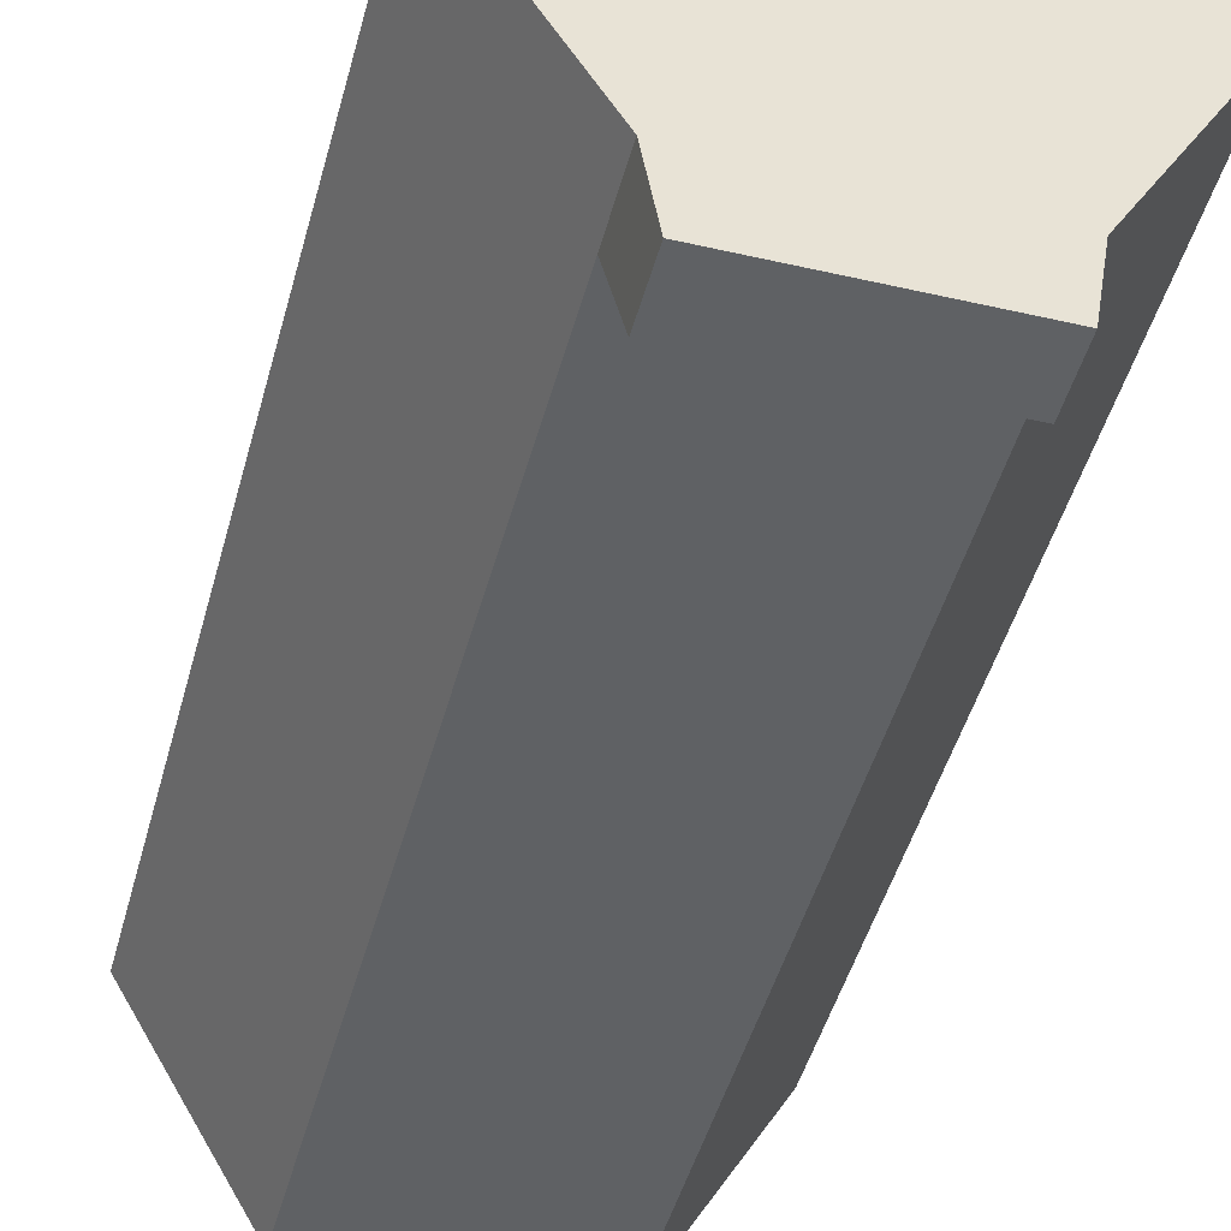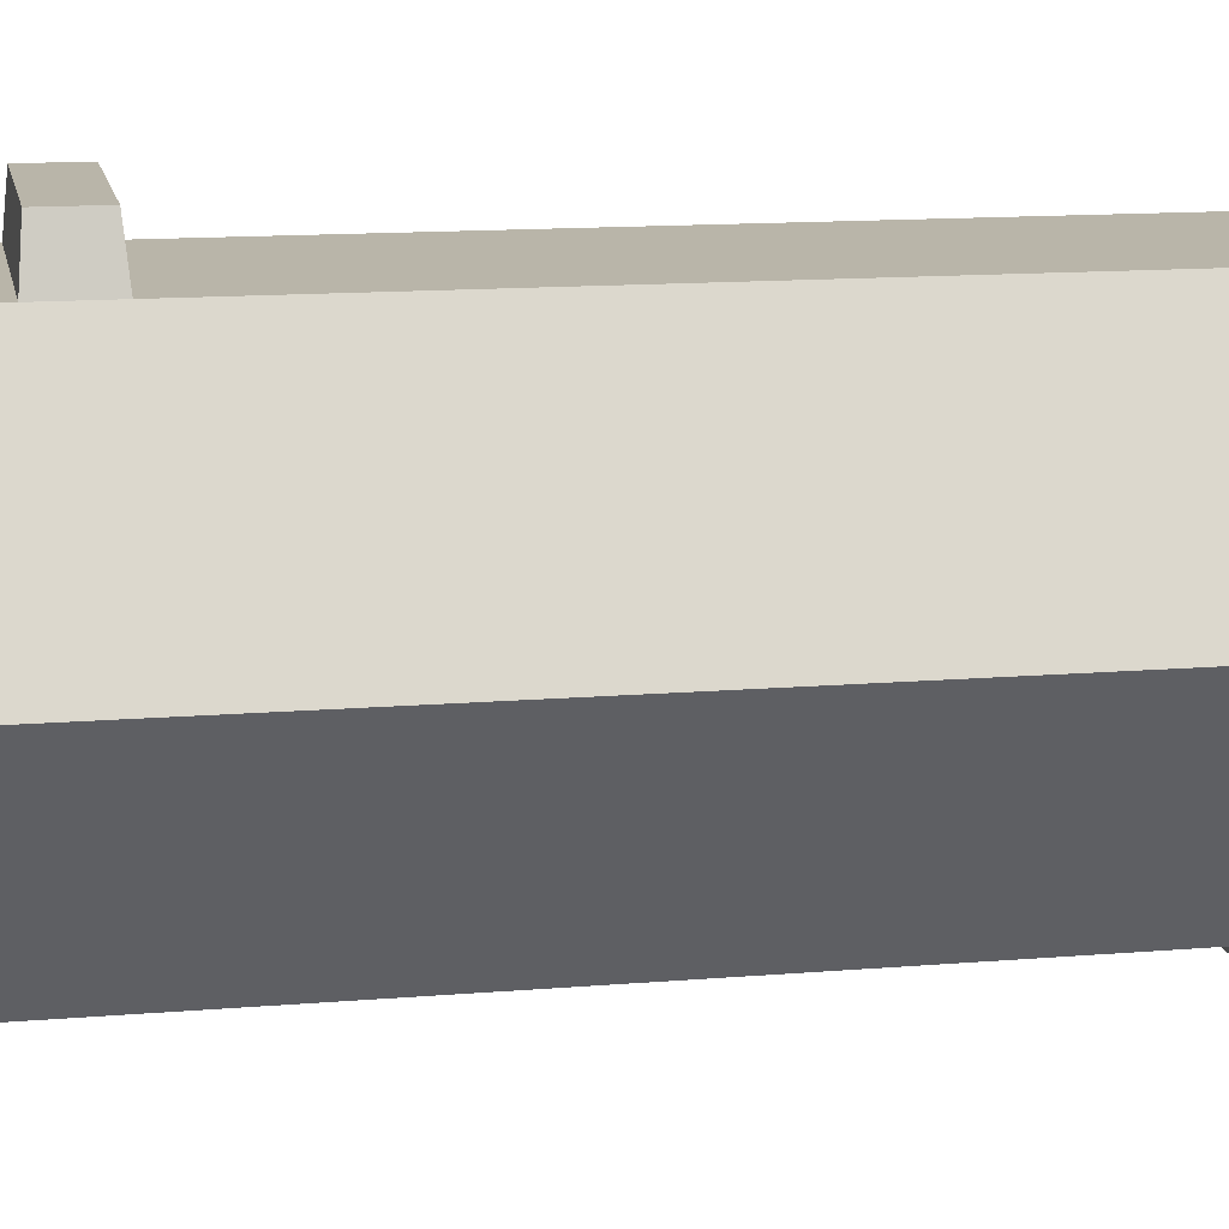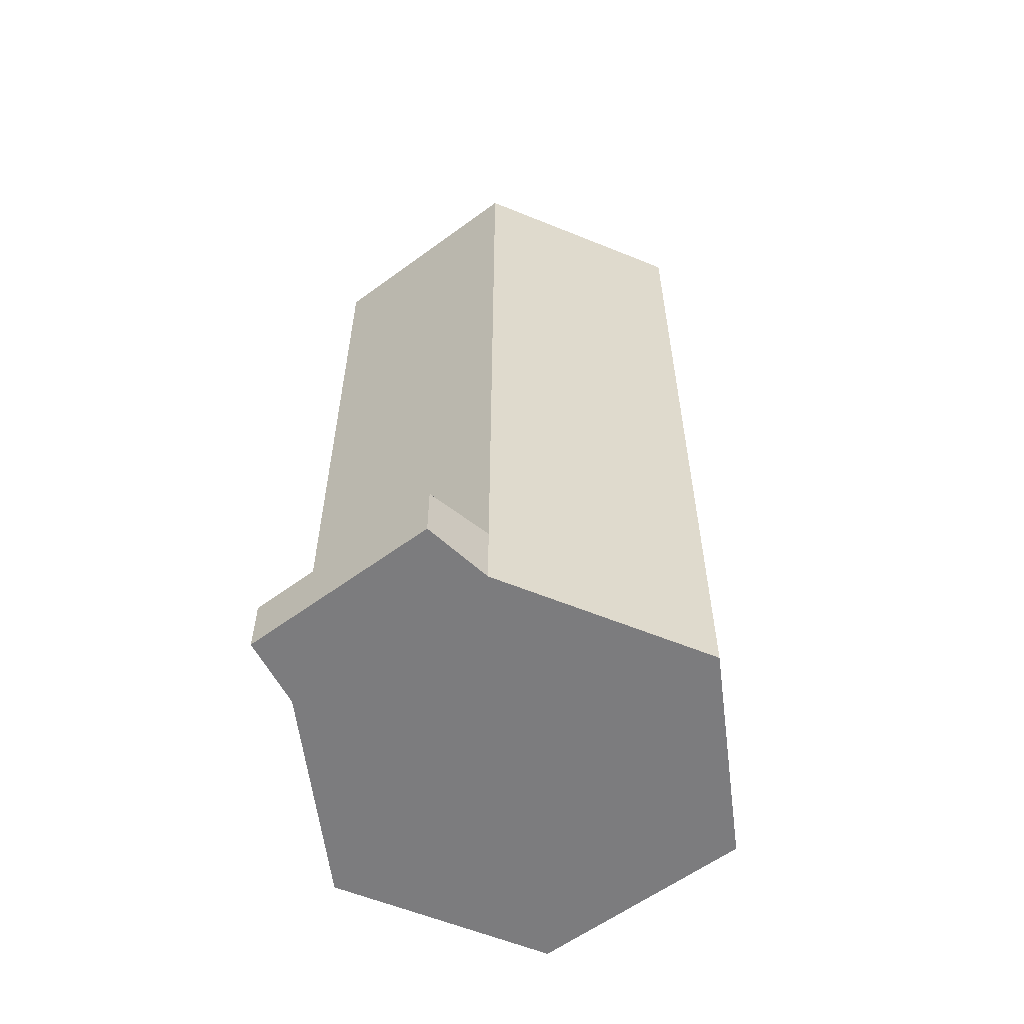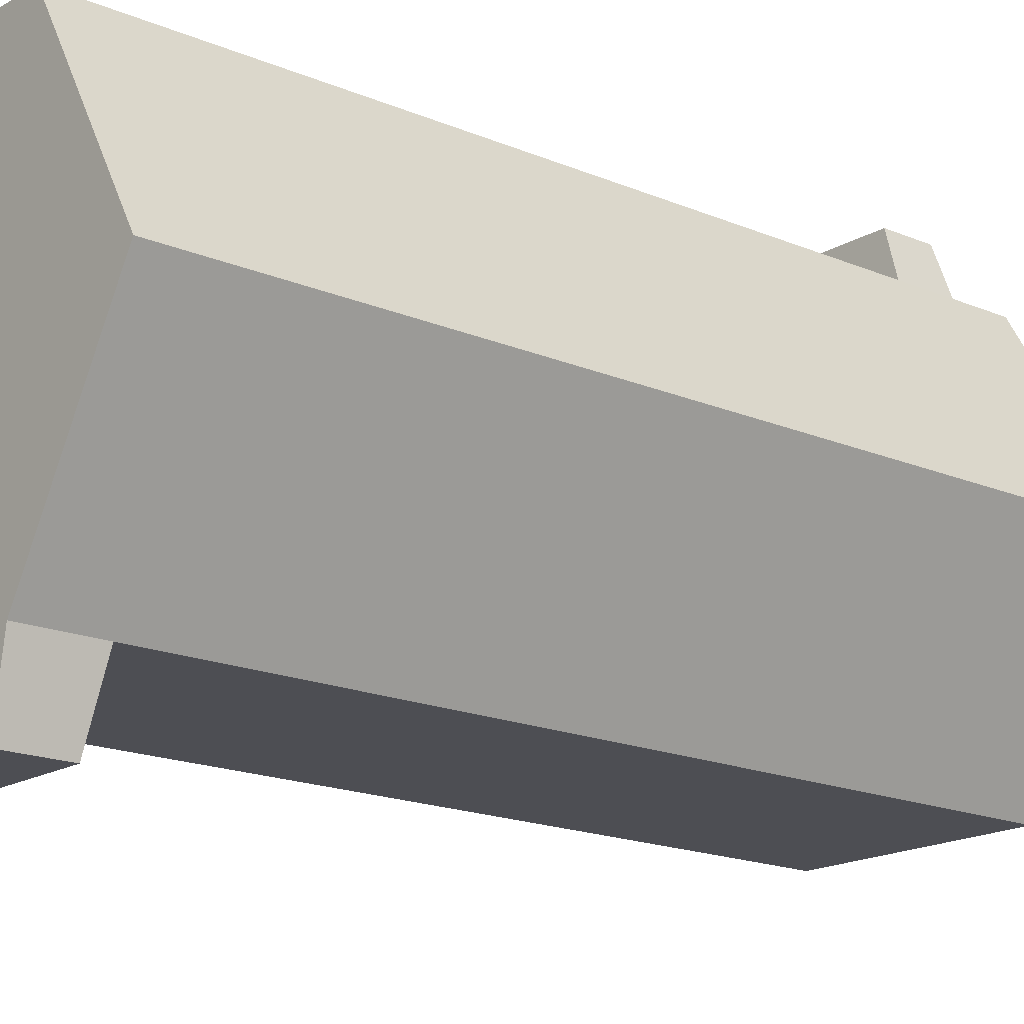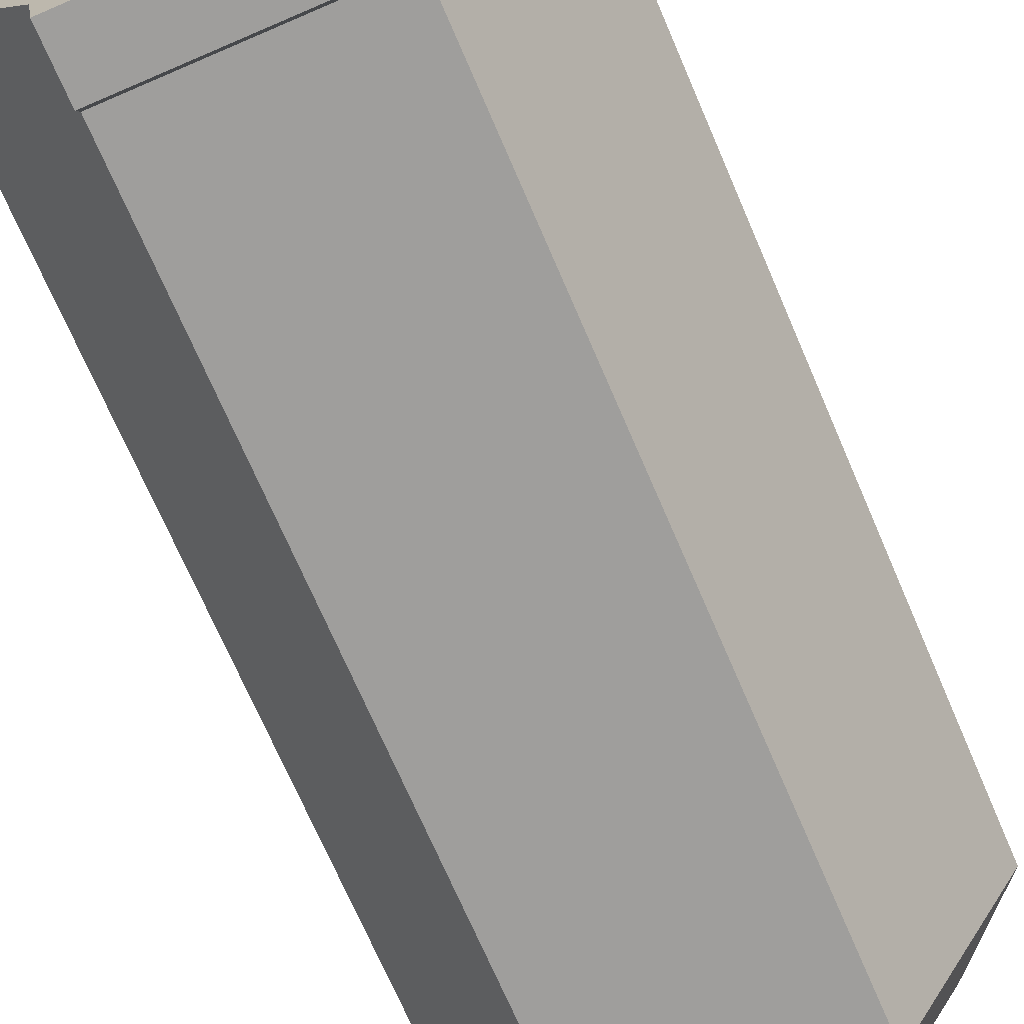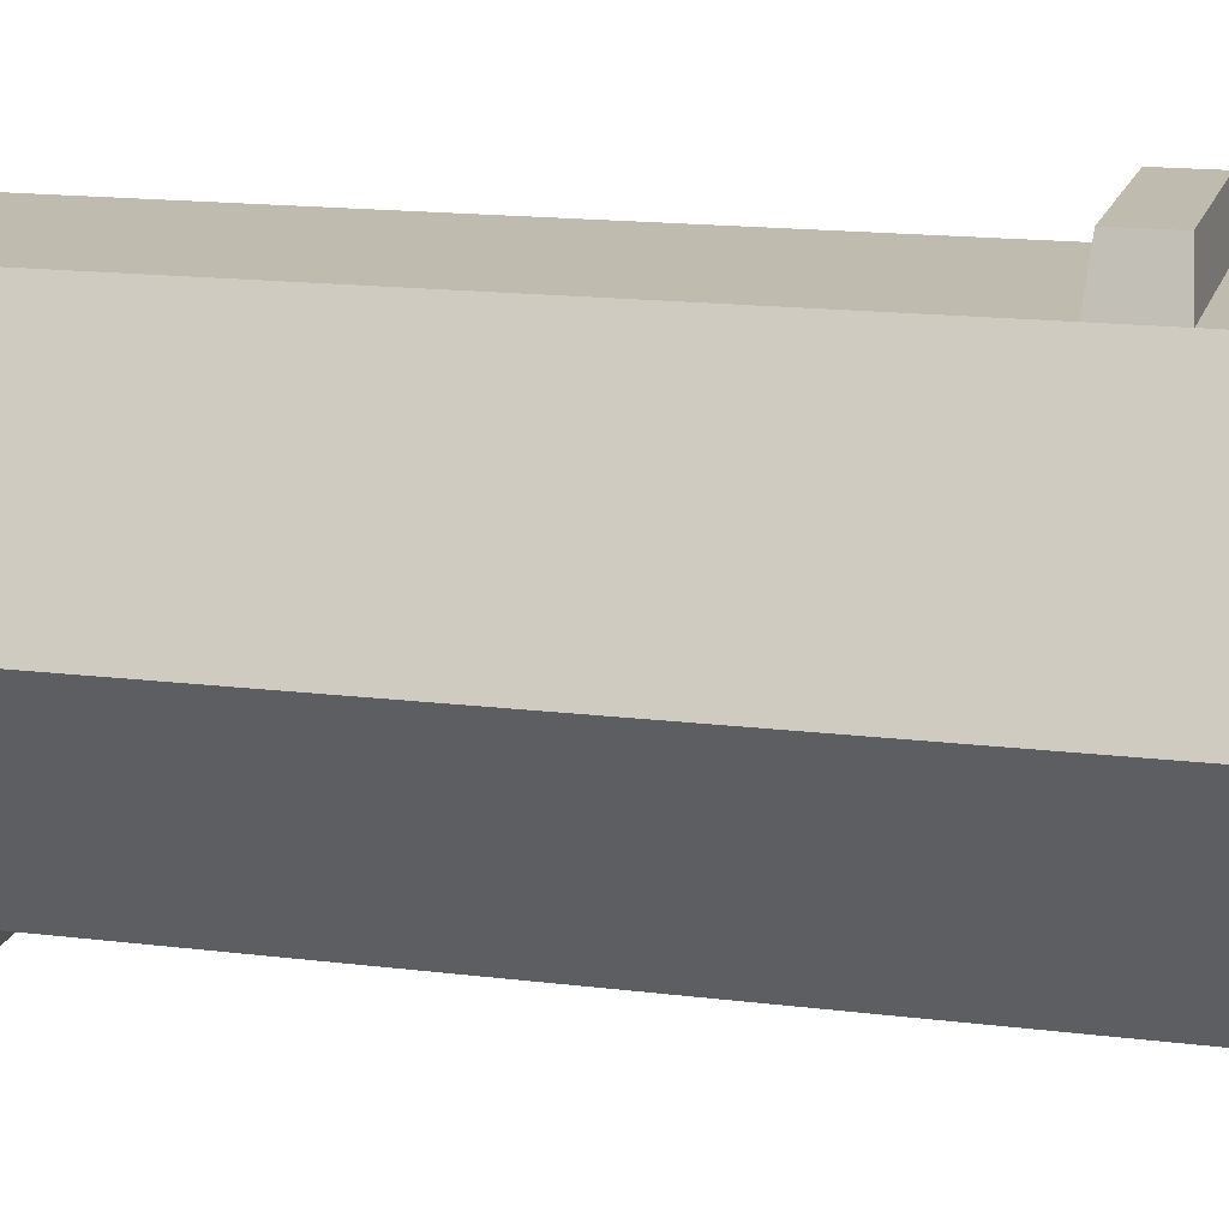
<metadata>
{"format":"obj","ext":"obj","renderer":"f3d","projection":"perspective","resolution":1024,"background":"white","views":[{"elev":-46.1,"azim":-14.8,"up":"+Z"},{"elev":13.4,"azim":-100.8,"up":"+Z"},{"elev":-58.9,"azim":-142.8,"up":"+Y"},{"elev":-17.3,"azim":49.6,"up":"+Z"},{"elev":-71.1,"azim":23.3,"up":"+Z"},{"elev":15.9,"azim":104.6,"up":"+Z"}]}
</metadata>
<code>
o trashcan
v -0.1038 -0 0
v -0.05192 -0 0.08993
v -0.05192 0.3411 0.08993
v -0.1038 0.3682 0
v -0.05192 0.3682 0.08993
v -0.05192 0 -0.08993
v -0.05192 0.03255 -0.08993
v -0.05192 0.3682 -0.08993
v 0.05192 0.3682 -0.08993
v 0.05192 0.03255 -0.08993
v 0.1038 0.3682 -0
v 0.1038 0 -0
v 0.05192 0 -0.08993
v 0.05192 -0 0.08993
v 0.05192 0.3411 0.08993
v 0.05192 0.3682 0.08993
v -0.0465 0 -0.1225
v 0.0465 0 -0.1225
v -0.05192 0.3953 0.08993
v 0.05192 0.3953 0.08993
v 0.1038 0.3953 -0
v 0.05192 0.3953 -0.08993
v -0.05192 0.3953 -0.08993
v -0.1038 0.3953 0
v 0.07062 0.4279 -0
v 0.03531 0.4279 -0.06116
v -0.03531 0.4279 -0.06116
v -0.07062 0.4279 0
v 0.03531 0.4279 0.06116
v -0.03531 0.4279 0.06116
v -0.0465 0.02713 -0.1225
v 0.0465 0.02713 -0.1225
v -0.04465 0.3663 0.1116
v -0.04465 0.343 0.1116
v 0.04465 0.343 0.1116
v 0.04465 0.3663 0.1116
f 1 2 3
f 3 4 1
f 3 5 4
f 6 1 4
f 4 7 6
f 4 8 7
f 7 8 9
f 9 10 7
f 11 12 13
f 13 10 11
f 10 9 11
f 14 12 11
f 11 15 14
f 11 16 15
f 6 17 18
f 18 13 6
f 13 1 6
f 13 12 1
f 12 14 1
f 14 2 1
f 3 2 14
f 14 15 3
f 19 5 16
f 16 20 19
f 16 11 21
f 21 20 16
f 11 9 22
f 22 21 11
f 8 23 22
f 22 9 8
f 8 4 24
f 24 23 8
f 4 5 19
f 19 24 4
f 25 26 27
f 27 28 25
f 28 29 25
f 28 30 29
f 22 23 27
f 27 26 22
f 27 23 24
f 24 28 27
f 30 28 24
f 24 19 30
f 30 19 20
f 20 29 30
f 21 25 29
f 29 20 21
f 21 22 26
f 26 25 21
f 17 6 7
f 7 31 17
f 13 18 32
f 32 10 13
f 32 31 7
f 7 10 32
f 17 31 32
f 32 18 17
f 33 34 35
f 35 36 33
f 5 3 34
f 34 33 5
f 3 15 35
f 35 34 3
f 35 15 16
f 16 36 35
f 36 16 5
f 5 33 36

</code>
